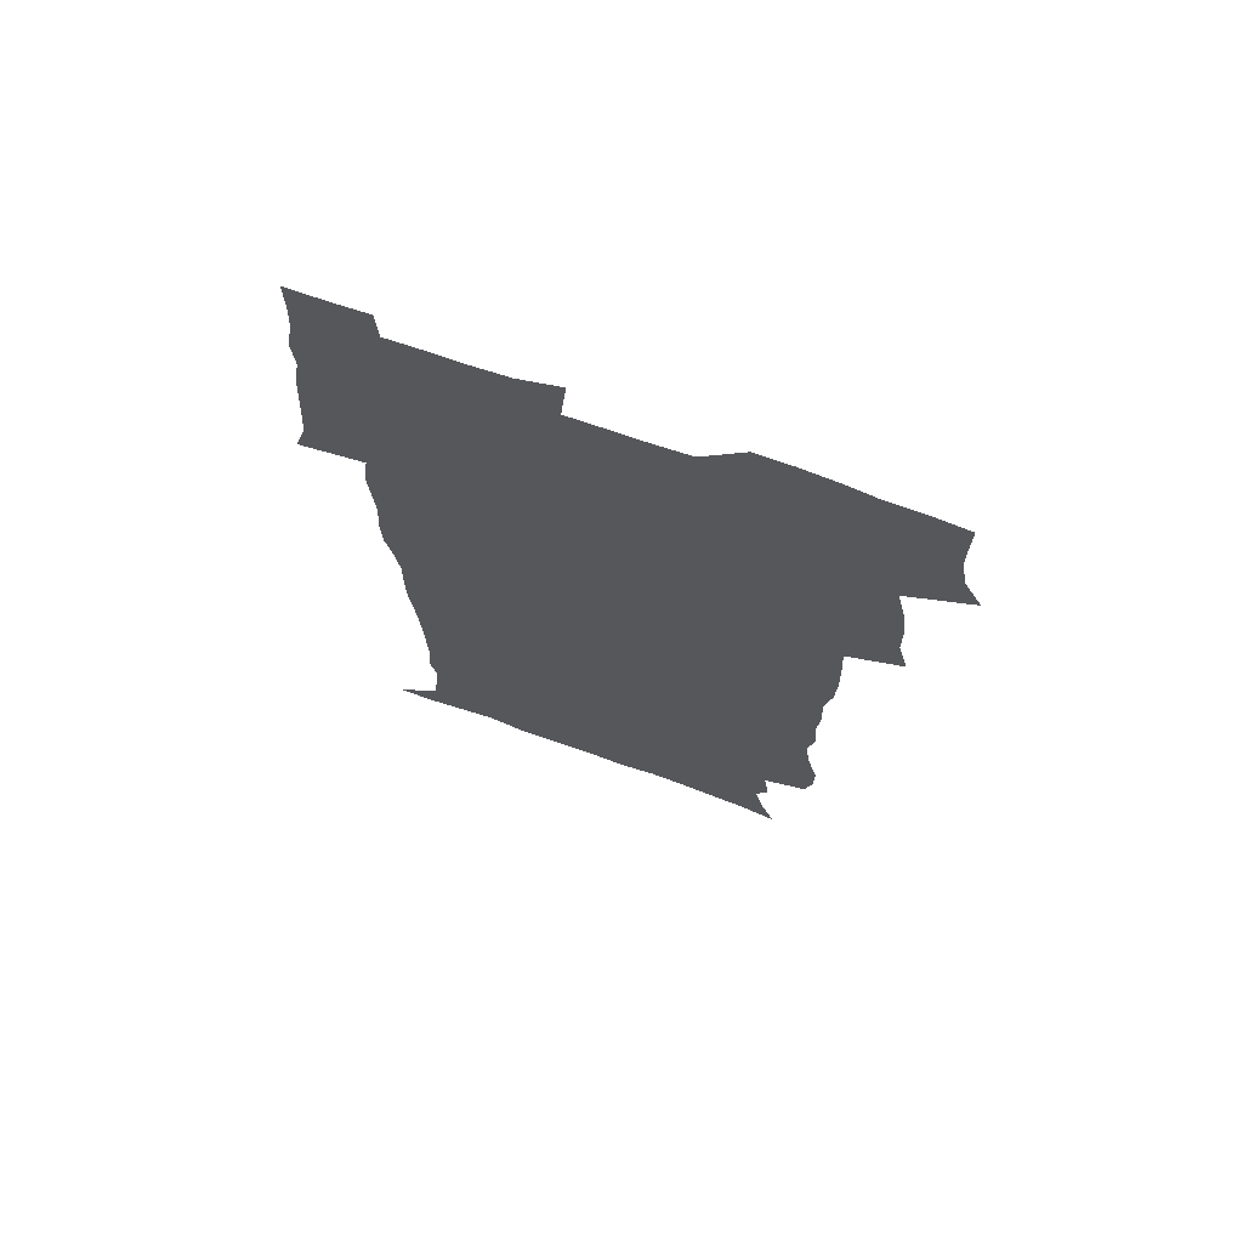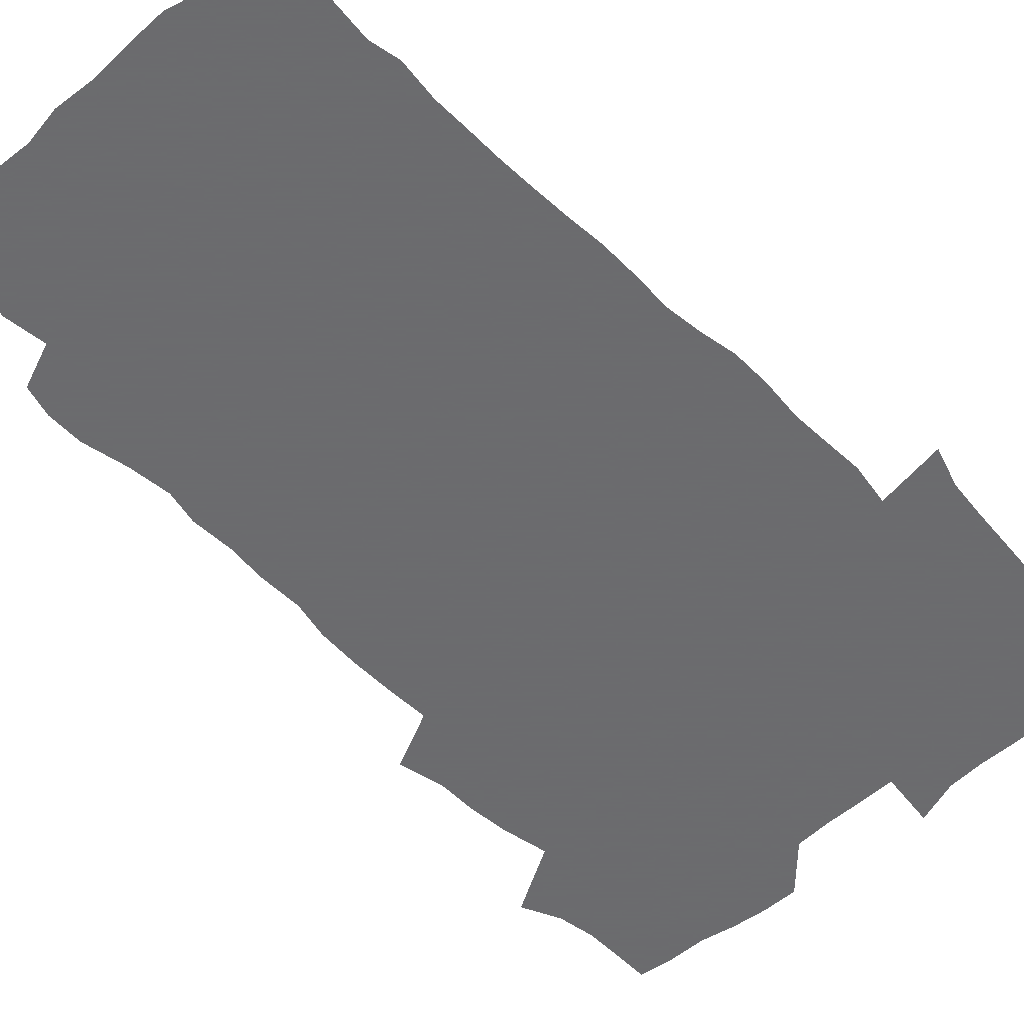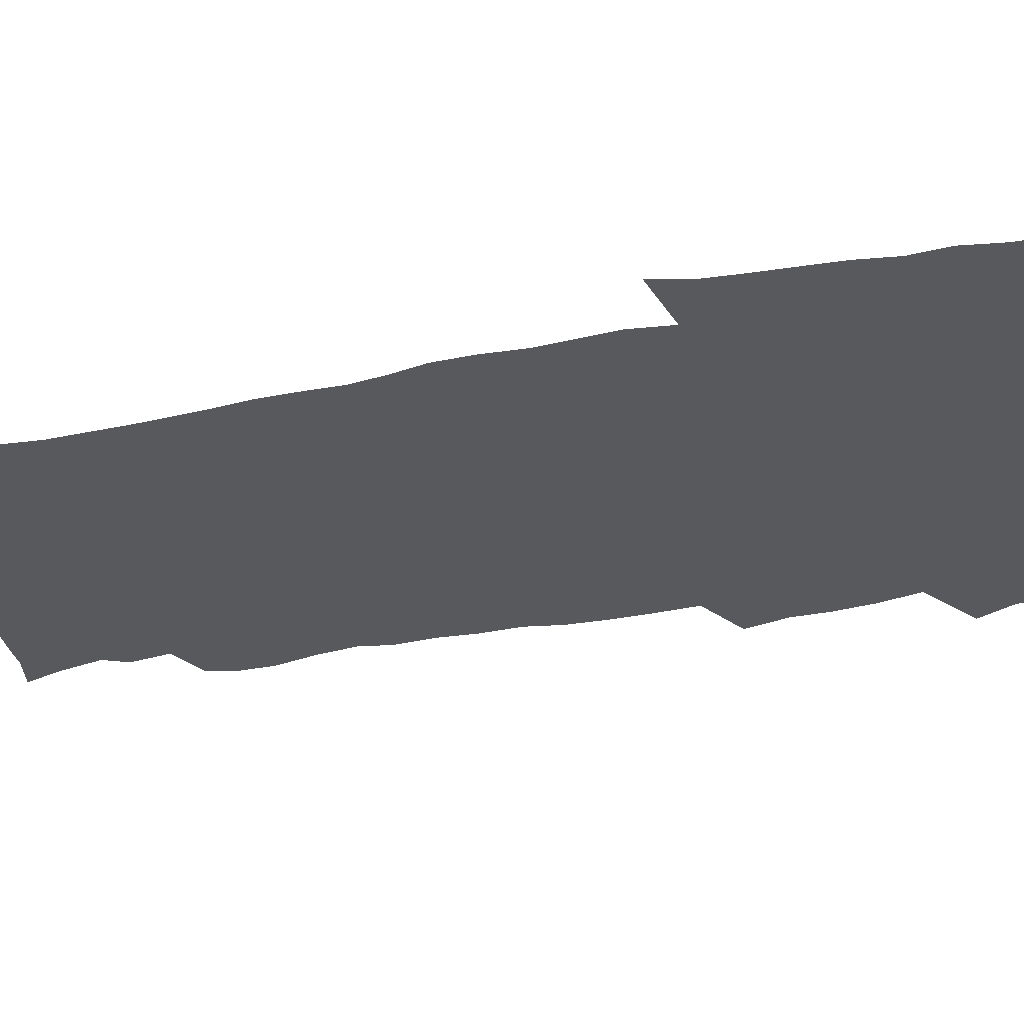
<metadata>
{"format":"obj","ext":"obj","renderer":"f3d","projection":"perspective","resolution":1024,"background":"white","views":[{"elev":71.6,"azim":-160.4,"up":"+Y"},{"elev":-53.5,"azim":42.3,"up":"+Z"},{"elev":-29.7,"azim":106.4,"up":"+Z"}]}
</metadata>
<code>
v 470.3 525.1 0
v 477.7 539.9 0
v 480.4 554.6 0
v 480.6 569.3 0
v 480.6 584 0
v 486.4 440.8 0
v 490.9 459 0
v 491 474.6 0
v 492.8 491.2 0
v 496.7 509.4 0
v 497.7 524.1 0
v 496.4 539.1 0
v 497.1 553.7 0
v 498.2 567.8 0
v 495.1 585.7 0
v 510.1 236 0
v 507 248.5 0
v 507 263.1 0
v 511.2 281.2 0
v 513.5 298.5 0
v 510.9 311.9 0
v 511.9 329.2 0
v 510.8 344.9 0
v 511.4 362.8 0
v 508.5 377.6 0
v 507.9 394.2 0
v 508.3 411.7 0
v 509.1 429.7 0
v 508 445.4 0
v 509.9 462.2 0
v 508.1 476.9 0
v 510.8 493.7 0
v 512.3 509.3 0
v 513 524.1 0
v 511 539.3 0
v 514 553.7 0
v 512.4 569 0
v 510.2 585.6 0
v 520.6 166.7 0
v 525.9 182.4 0
v 530.2 201.6 0
v 525.3 211.6 0
v 527.8 228.8 0
v 529.5 246 0
v 532.5 263.8 0
v 532.7 279 0
v 531.9 293.5 0
v 532.2 309 0
v 530.7 323.3 0
v 530.3 338.9 0
v 529.5 354.1 0
v 529.4 370.4 0
v 528.5 385.9 0
v 527.3 401.3 0
v 526.5 416.9 0
v 527.8 433.9 0
v 526.8 449 0
v 527.8 464.9 0
v 526.8 479.7 0
v 529 495.6 0
v 527.9 510.1 0
v 528 524.8 0
v 528.8 539.4 0
v 528.4 554 0
v 526.7 570.1 0
v 524.3 588.1 0
v 536.3 170.9 0
v 536.3 181.4 0
v 544.4 207 0
v 543.9 221.2 0
v 544.7 236.7 0
v 547.5 254.7 0
v 548.1 270.1 0
v 548.1 285.1 0
v 548.5 300.6 0
v 547.2 314.4 0
v 546.3 329 0
v 548.2 347 0
v 546.4 360.3 0
v 545.8 375.5 0
v 545.3 390.8 0
v 544.1 405.5 0
v 543.7 420.9 0
v 542.7 435.6 0
v 543.3 451.4 0
v 543.7 466.7 0
v 543.9 481.7 0
v 544 496.3 0
v 544 510.7 0
v 544.7 524.9 0
v 544.3 539 0
v 544.2 552.8 0
v 541.2 570.9 0
v 538.6 589.4 0
v 548.9 172.1 0
v 554.4 191.1 0
v 558.6 211 0
v 560.7 228.3 0
v 562.6 245.4 0
v 562.9 260.2 0
v 562.5 274.3 0
v 562.7 289.4 0
v 562.2 303.7 0
v 561.5 318.2 0
v 561.2 333.3 0
v 560.8 347.5 0
v 561.1 363.7 0
v 560.7 378.7 0
v 559.8 393.2 0
v 560.4 409.3 0
v 559.6 423.5 0
v 559.2 438.4 0
v 558.9 453.2 0
v 559.4 468.2 0
v 559.6 482.8 0
v 559.3 497 0
v 559.3 511.1 0
v 559.1 525.2 0
v 559.1 539.1 0
v 558.2 553.4 0
v 556 570.3 0
v 553.2 589.3 0
v 563.7 173.8 0
v 569.2 193.3 0
v 573.9 216.2 0
v 575.2 232.2 0
v 575.8 247.3 0
v 576.2 262.4 0
v 576.4 277.5 0
v 575.9 291.4 0
v 575.5 305.7 0
v 575.6 321.1 0
v 575.6 336.2 0
v 575.5 351 0
v 576 367.2 0
v 575.2 381.2 0
v 573.9 394.7 0
v 574.3 410.3 0
v 573.6 424.3 0
v 574.3 440.5 0
v 573.9 454.6 0
v 573.7 468.9 0
v 573.7 483.2 0
v 573.5 497.3 0
v 573.7 511.4 0
v 573.8 525.3 0
v 573.7 539.1 0
v 572.4 554.1 0
v 570.3 571.1 0
v 579.7 174.6 0
v 582.3 189.3 0
v 586.8 215.4 0
v 588.6 234.3 0
v 589.2 249.8 0
v 588.9 262.7 0
v 589.4 278.9 0
v 589.1 292.8 0
v 589 307.6 0
v 589.3 323.5 0
v 589 337.4 0
v 588.7 350.2 0
v 589.2 368.4 0
v 589.4 383.4 0
v 588.5 396.8 0
v 588.2 411.1 0
v 587.2 424.4 0
v 588.1 440.8 0
v 588.1 455.2 0
v 588 469.4 0
v 588 483.6 0
v 588.1 497.8 0
v 588.2 511.8 0
v 587.8 525.6 0
v 587.6 539.4 0
v 586.9 554.1 0
v 585.6 570 0
v 594.8 172 0
v 598.3 194.2 0
v 600.4 215.7 0
v 601.5 234.9 0
v 601.9 250 0
v 601.7 263 0
v 602.3 279.7 0
v 602.2 293.7 0
v 602.3 309.1 0
v 602.2 323 0
v 602.3 337.3 0
v 602.6 352.7 0
v 602.5 367.4 0
v 602.4 384 0
v 602.3 397.7 0
v 602.1 412 0
v 601.9 426.2 0
v 602 440.8 0
v 602.2 455.9 0
v 602.3 470.1 0
v 602.1 483.9 0
v 602.2 498.2 0
v 602.3 512.1 0
v 602 525.8 0
v 601.6 540.2 0
v 601.3 554.4 0
v 600.4 569.9 0
v 611.5 173 0
v 613.3 196.8 0
v 613.9 214.5 0
v 614.4 234 0
v 614.6 250.4 0
v 614.9 264.7 0
v 615.3 278.7 0
v 615.3 294.7 0
v 615.2 309.1 0
v 615.3 324.1 0
v 615.5 336.2 0
v 616 354.3 0
v 615.9 368.6 0
v 616.1 382.6 0
v 615.9 397.9 0
v 615.9 411.9 0
v 615.9 427 0
v 615.9 440.8 0
v 615.9 456.3 0
v 616 470.1 0
v 616 484 0
v 616.1 498.1 0
v 616 512.2 0
v 616 526 0
v 616 539.7 0
v 615.7 554.5 0
v 615.2 569.5 0
v 613 592.2 0
v 627.9 172 0
v 627.7 196.7 0
v 627.6 216.4 0
v 627.6 232.8 0
v 627.7 248.3 0
v 627.8 263 0
v 628.7 276.6 0
v 628.1 294.9 0
v 628.3 309.2 0
v 628.7 323.1 0
v 629.1 339.3 0
v 629.1 354.3 0
v 629.3 368.5 0
v 629.6 382.5 0
v 629.5 397.6 0
v 629.7 411.9 0
v 629.9 426.1 0
v 629.9 441 0
v 630 455.5 0
v 629.9 469.9 0
v 629.8 484 0
v 630.4 497.8 0
v 629.9 512.3 0
v 630.2 526.1 0
v 630 540.1 0
v 630 554.4 0
v 629.8 570.3 0
v 630.4 586 0
v 644.1 171.6 0
v 642.4 194.5 0
v 641 215.5 0
v 640.6 232.3 0
v 641.2 245.9 0
v 642.1 258.9 0
v 641.7 276.4 0
v 641.7 291.8 0
v 641.4 307.7 0
v 642.4 321 0
v 642.2 338.2 0
v 642.5 352.8 0
v 642.7 367.5 0
v 643.2 381.6 0
v 643.8 396 0
v 643.9 410.9 0
v 643.9 425.8 0
v 644.2 440.1 0
v 644.3 454.7 0
v 644.2 469.3 0
v 644.5 483.5 0
v 644.4 497.8 0
v 644.8 511.8 0
v 644.2 526.3 0
v 644.3 540.3 0
v 644.5 554.7 0
v 644.7 570.6 0
v 645.4 584.9 0
v 659.2 175.3 0
v 657.1 193.3 0
v 654.8 213.2 0
v 654.2 229.5 0
v 654.6 244.1 0
v 654.5 260 0
v 655.5 273.4 0
v 655 289.9 0
v 655.6 304.4 0
v 655.4 320.5 0
v 656.5 334.6 0
v 657 349.4 0
v 657.1 364.7 0
v 657 380.1 0
v 658.2 394.2 0
v 658.4 409.2 0
v 658.5 424.3 0
v 658.7 439.1 0
v 658.8 453.9 0
v 659 468.4 0
v 659.1 483 0
v 658.4 497.7 0
v 659 511.8 0
v 658.8 526.1 0
v 659.1 540.5 0
v 659.1 554.9 0
v 659.5 569.7 0
v 660.1 584.9 0
v 674.9 173 0
v 673.3 188.5 0
v 670.3 207.9 0
v 669.1 224.6 0
v 669.2 239.6 0
v 669.1 255 0
v 669.4 269.8 0
v 669.2 285.7 0
v 669.7 300.7 0
v 669.5 316.7 0
v 670.5 331.3 0
v 671.3 346.1 0
v 671.6 361.6 0
v 673 375.9 0
v 675.4 389.9 0
v 674.2 406.4 0
v 675 421.3 0
v 674.4 437.1 0
v 675.1 451.9 0
v 674.9 467 0
v 675.1 481.7 0
v 674.7 496.6 0
v 673.6 511.4 0
v 674.6 525.7 0
v 673.2 540.7 0
v 673.7 554.7 0
v 674.1 568.8 0
v 674.9 584.2 0
v 675.8 599.4 0
v 690.9 170.4 0
v 686.5 188.9 0
v 684.5 204.7 0
v 683.3 220.3 0
v 686 232.4 0
v 684.5 249 0
v 684.9 263.6 0
v 685.2 278.8 0
v 686 293.6 0
v 687.1 308.6 0
v 688.5 323.3 0
v 688.7 339.2 0
v 688.3 355.8 0
v 690.3 370.4 0
v 693.2 384.6 0
v 693.6 400.5 0
v 692.4 417.5 0
v 693.4 433 0
v 694.4 448.5 0
v 692.1 465.1 0
v 693.1 479.5 0
v 694 494.1 0
v 691.4 509.8 0
v 691.6 524.5 0
v 689.8 539.8 0
v 689 554.4 0
v 688.6 568.6 0
v 689.9 583.3 0
v 690.9 598.4 0
v 704.6 171 0
v 719.5 460.5 0
v 714.7 476.7 0
v 713.5 491.7 0
v 712.6 506.8 0
v 711.6 522 0
v 709.1 538 0
v 710.2 553 0
v 707.4 568.6 0
v 706.6 583.6 0
v 706.8 598.5 0
f 10 11 1
f 1 11 2
f 11 12 2
f 2 12 3
f 12 13 3
f 3 13 4
f 13 14 4
f 4 14 5
f 14 15 5
f 28 29 6
f 6 29 7
f 29 30 7
f 7 30 8
f 30 31 8
f 8 31 9
f 31 32 9
f 9 32 10
f 32 33 10
f 10 33 11
f 33 34 11
f 11 34 12
f 34 35 12
f 12 35 13
f 35 36 13
f 13 36 14
f 36 37 14
f 14 37 15
f 37 38 15
f 43 44 16
f 16 44 17
f 44 45 17
f 17 45 18
f 45 46 18
f 18 46 19
f 46 47 19
f 19 47 20
f 47 48 20
f 20 48 21
f 48 49 21
f 21 49 22
f 49 50 22
f 22 50 23
f 50 51 23
f 23 51 24
f 51 52 24
f 24 52 25
f 52 53 25
f 25 53 26
f 53 54 26
f 26 54 27
f 54 55 27
f 27 55 28
f 55 56 28
f 28 56 29
f 56 57 29
f 29 57 30
f 57 58 30
f 30 58 31
f 58 59 31
f 31 59 32
f 59 60 32
f 32 60 33
f 60 61 33
f 33 61 34
f 61 62 34
f 34 62 35
f 62 63 35
f 35 63 36
f 63 64 36
f 36 64 37
f 64 65 37
f 37 65 38
f 65 66 38
f 39 67 40
f 67 68 40
f 40 68 41
f 68 69 41
f 41 69 42
f 69 70 42
f 42 70 43
f 70 71 43
f 43 71 44
f 71 72 44
f 44 72 45
f 72 73 45
f 45 73 46
f 73 74 46
f 46 74 47
f 74 75 47
f 47 75 48
f 75 76 48
f 48 76 49
f 76 77 49
f 49 77 50
f 77 78 50
f 50 78 51
f 78 79 51
f 51 79 52
f 79 80 52
f 52 80 53
f 80 81 53
f 53 81 54
f 81 82 54
f 54 82 55
f 82 83 55
f 55 83 56
f 83 84 56
f 56 84 57
f 84 85 57
f 57 85 58
f 85 86 58
f 58 86 59
f 86 87 59
f 59 87 60
f 87 88 60
f 60 88 61
f 88 89 61
f 61 89 62
f 89 90 62
f 62 90 63
f 90 91 63
f 63 91 64
f 91 92 64
f 64 92 65
f 92 93 65
f 65 93 66
f 93 94 66
f 67 95 68
f 95 96 68
f 68 96 69
f 96 97 69
f 69 97 70
f 97 98 70
f 70 98 71
f 98 99 71
f 71 99 72
f 99 100 72
f 72 100 73
f 100 101 73
f 73 101 74
f 101 102 74
f 74 102 75
f 102 103 75
f 75 103 76
f 103 104 76
f 76 104 77
f 104 105 77
f 77 105 78
f 105 106 78
f 78 106 79
f 106 107 79
f 79 107 80
f 107 108 80
f 80 108 81
f 108 109 81
f 81 109 82
f 109 110 82
f 82 110 83
f 110 111 83
f 83 111 84
f 111 112 84
f 84 112 85
f 112 113 85
f 85 113 86
f 113 114 86
f 86 114 87
f 114 115 87
f 87 115 88
f 115 116 88
f 88 116 89
f 116 117 89
f 89 117 90
f 117 118 90
f 90 118 91
f 118 119 91
f 91 119 92
f 119 120 92
f 92 120 93
f 120 121 93
f 93 121 94
f 121 122 94
f 95 123 96
f 123 124 96
f 96 124 97
f 124 125 97
f 97 125 98
f 125 126 98
f 98 126 99
f 126 127 99
f 99 127 100
f 127 128 100
f 100 128 101
f 128 129 101
f 101 129 102
f 129 130 102
f 102 130 103
f 130 131 103
f 103 131 104
f 131 132 104
f 104 132 105
f 132 133 105
f 105 133 106
f 133 134 106
f 106 134 107
f 134 135 107
f 107 135 108
f 135 136 108
f 108 136 109
f 136 137 109
f 109 137 110
f 137 138 110
f 110 138 111
f 138 139 111
f 111 139 112
f 139 140 112
f 112 140 113
f 140 141 113
f 113 141 114
f 141 142 114
f 114 142 115
f 142 143 115
f 115 143 116
f 143 144 116
f 116 144 117
f 144 145 117
f 117 145 118
f 145 146 118
f 118 146 119
f 146 147 119
f 119 147 120
f 147 148 120
f 120 148 121
f 148 149 121
f 121 149 122
f 123 150 124
f 150 151 124
f 124 151 125
f 151 152 125
f 125 152 126
f 152 153 126
f 126 153 127
f 153 154 127
f 127 154 128
f 154 155 128
f 128 155 129
f 155 156 129
f 129 156 130
f 156 157 130
f 130 157 131
f 157 158 131
f 131 158 132
f 158 159 132
f 132 159 133
f 159 160 133
f 133 160 134
f 160 161 134
f 134 161 135
f 161 162 135
f 135 162 136
f 162 163 136
f 136 163 137
f 163 164 137
f 137 164 138
f 164 165 138
f 138 165 139
f 165 166 139
f 139 166 140
f 166 167 140
f 140 167 141
f 167 168 141
f 141 168 142
f 168 169 142
f 142 169 143
f 169 170 143
f 143 170 144
f 170 171 144
f 144 171 145
f 171 172 145
f 145 172 146
f 172 173 146
f 146 173 147
f 173 174 147
f 147 174 148
f 174 175 148
f 148 175 149
f 175 176 149
f 150 177 151
f 177 178 151
f 151 178 152
f 178 179 152
f 152 179 153
f 179 180 153
f 153 180 154
f 180 181 154
f 154 181 155
f 181 182 155
f 155 182 156
f 182 183 156
f 156 183 157
f 183 184 157
f 157 184 158
f 184 185 158
f 158 185 159
f 185 186 159
f 159 186 160
f 186 187 160
f 160 187 161
f 187 188 161
f 161 188 162
f 188 189 162
f 162 189 163
f 189 190 163
f 163 190 164
f 190 191 164
f 164 191 165
f 191 192 165
f 165 192 166
f 192 193 166
f 166 193 167
f 193 194 167
f 167 194 168
f 194 195 168
f 168 195 169
f 195 196 169
f 169 196 170
f 196 197 170
f 170 197 171
f 197 198 171
f 171 198 172
f 198 199 172
f 172 199 173
f 199 200 173
f 173 200 174
f 200 201 174
f 174 201 175
f 201 202 175
f 175 202 176
f 202 203 176
f 177 204 178
f 204 205 178
f 178 205 179
f 205 206 179
f 179 206 180
f 206 207 180
f 180 207 181
f 207 208 181
f 181 208 182
f 208 209 182
f 182 209 183
f 209 210 183
f 183 210 184
f 210 211 184
f 184 211 185
f 211 212 185
f 185 212 186
f 212 213 186
f 186 213 187
f 213 214 187
f 187 214 188
f 214 215 188
f 188 215 189
f 215 216 189
f 189 216 190
f 216 217 190
f 190 217 191
f 217 218 191
f 191 218 192
f 218 219 192
f 192 219 193
f 219 220 193
f 193 220 194
f 220 221 194
f 194 221 195
f 221 222 195
f 195 222 196
f 222 223 196
f 196 223 197
f 223 224 197
f 197 224 198
f 224 225 198
f 198 225 199
f 225 226 199
f 199 226 200
f 226 227 200
f 200 227 201
f 227 228 201
f 201 228 202
f 228 229 202
f 202 229 203
f 229 230 203
f 204 232 205
f 232 233 205
f 205 233 206
f 233 234 206
f 206 234 207
f 234 235 207
f 207 235 208
f 235 236 208
f 208 236 209
f 236 237 209
f 209 237 210
f 237 238 210
f 210 238 211
f 238 239 211
f 211 239 212
f 239 240 212
f 212 240 213
f 240 241 213
f 213 241 214
f 241 242 214
f 214 242 215
f 242 243 215
f 215 243 216
f 243 244 216
f 216 244 217
f 244 245 217
f 217 245 218
f 245 246 218
f 218 246 219
f 246 247 219
f 219 247 220
f 247 248 220
f 220 248 221
f 248 249 221
f 221 249 222
f 249 250 222
f 222 250 223
f 250 251 223
f 223 251 224
f 251 252 224
f 224 252 225
f 252 253 225
f 225 253 226
f 253 254 226
f 226 254 227
f 254 255 227
f 227 255 228
f 255 256 228
f 228 256 229
f 256 257 229
f 229 257 230
f 257 258 230
f 230 258 231
f 258 259 231
f 232 260 233
f 260 261 233
f 233 261 234
f 261 262 234
f 234 262 235
f 262 263 235
f 235 263 236
f 263 264 236
f 236 264 237
f 264 265 237
f 237 265 238
f 265 266 238
f 238 266 239
f 266 267 239
f 239 267 240
f 267 268 240
f 240 268 241
f 268 269 241
f 241 269 242
f 269 270 242
f 242 270 243
f 270 271 243
f 243 271 244
f 271 272 244
f 244 272 245
f 272 273 245
f 245 273 246
f 273 274 246
f 246 274 247
f 274 275 247
f 247 275 248
f 275 276 248
f 248 276 249
f 276 277 249
f 249 277 250
f 277 278 250
f 250 278 251
f 278 279 251
f 251 279 252
f 279 280 252
f 252 280 253
f 280 281 253
f 253 281 254
f 281 282 254
f 254 282 255
f 282 283 255
f 255 283 256
f 283 284 256
f 256 284 257
f 284 285 257
f 257 285 258
f 285 286 258
f 258 286 259
f 286 287 259
f 260 288 261
f 288 289 261
f 261 289 262
f 289 290 262
f 262 290 263
f 290 291 263
f 263 291 264
f 291 292 264
f 264 292 265
f 292 293 265
f 265 293 266
f 293 294 266
f 266 294 267
f 294 295 267
f 267 295 268
f 295 296 268
f 268 296 269
f 296 297 269
f 269 297 270
f 297 298 270
f 270 298 271
f 298 299 271
f 271 299 272
f 299 300 272
f 272 300 273
f 300 301 273
f 273 301 274
f 301 302 274
f 274 302 275
f 302 303 275
f 275 303 276
f 303 304 276
f 276 304 277
f 304 305 277
f 277 305 278
f 305 306 278
f 278 306 279
f 306 307 279
f 279 307 280
f 307 308 280
f 280 308 281
f 308 309 281
f 281 309 282
f 309 310 282
f 282 310 283
f 310 311 283
f 283 311 284
f 311 312 284
f 284 312 285
f 312 313 285
f 285 313 286
f 313 314 286
f 286 314 287
f 314 315 287
f 288 316 289
f 316 317 289
f 289 317 290
f 317 318 290
f 290 318 291
f 318 319 291
f 291 319 292
f 319 320 292
f 292 320 293
f 320 321 293
f 293 321 294
f 321 322 294
f 294 322 295
f 322 323 295
f 295 323 296
f 323 324 296
f 296 324 297
f 324 325 297
f 297 325 298
f 325 326 298
f 298 326 299
f 326 327 299
f 299 327 300
f 327 328 300
f 300 328 301
f 328 329 301
f 301 329 302
f 329 330 302
f 302 330 303
f 330 331 303
f 303 331 304
f 331 332 304
f 304 332 305
f 332 333 305
f 305 333 306
f 333 334 306
f 306 334 307
f 334 335 307
f 307 335 308
f 335 336 308
f 308 336 309
f 336 337 309
f 309 337 310
f 337 338 310
f 310 338 311
f 338 339 311
f 311 339 312
f 339 340 312
f 312 340 313
f 340 341 313
f 313 341 314
f 341 342 314
f 314 342 315
f 342 343 315
f 316 345 317
f 345 346 317
f 317 346 318
f 346 347 318
f 318 347 319
f 347 348 319
f 319 348 320
f 348 349 320
f 320 349 321
f 349 350 321
f 321 350 322
f 350 351 322
f 322 351 323
f 351 352 323
f 323 352 324
f 352 353 324
f 324 353 325
f 353 354 325
f 325 354 326
f 354 355 326
f 326 355 327
f 355 356 327
f 327 356 328
f 356 357 328
f 328 357 329
f 357 358 329
f 329 358 330
f 358 359 330
f 330 359 331
f 359 360 331
f 331 360 332
f 360 361 332
f 332 361 333
f 361 362 333
f 333 362 334
f 362 363 334
f 334 363 335
f 363 364 335
f 335 364 336
f 364 365 336
f 336 365 337
f 365 366 337
f 337 366 338
f 366 367 338
f 338 367 339
f 367 368 339
f 339 368 340
f 368 369 340
f 340 369 341
f 369 370 341
f 341 370 342
f 370 371 342
f 342 371 343
f 371 372 343
f 343 372 344
f 372 373 344
f 345 374 346
f 364 375 365
f 375 376 365
f 365 376 366
f 376 377 366
f 366 377 367
f 377 378 367
f 367 378 368
f 378 379 368
f 368 379 369
f 379 380 369
f 369 380 370
f 380 381 370
f 370 381 371
f 381 382 371
f 371 382 372
f 382 383 372
f 372 383 373
f 383 384 373

</code>
